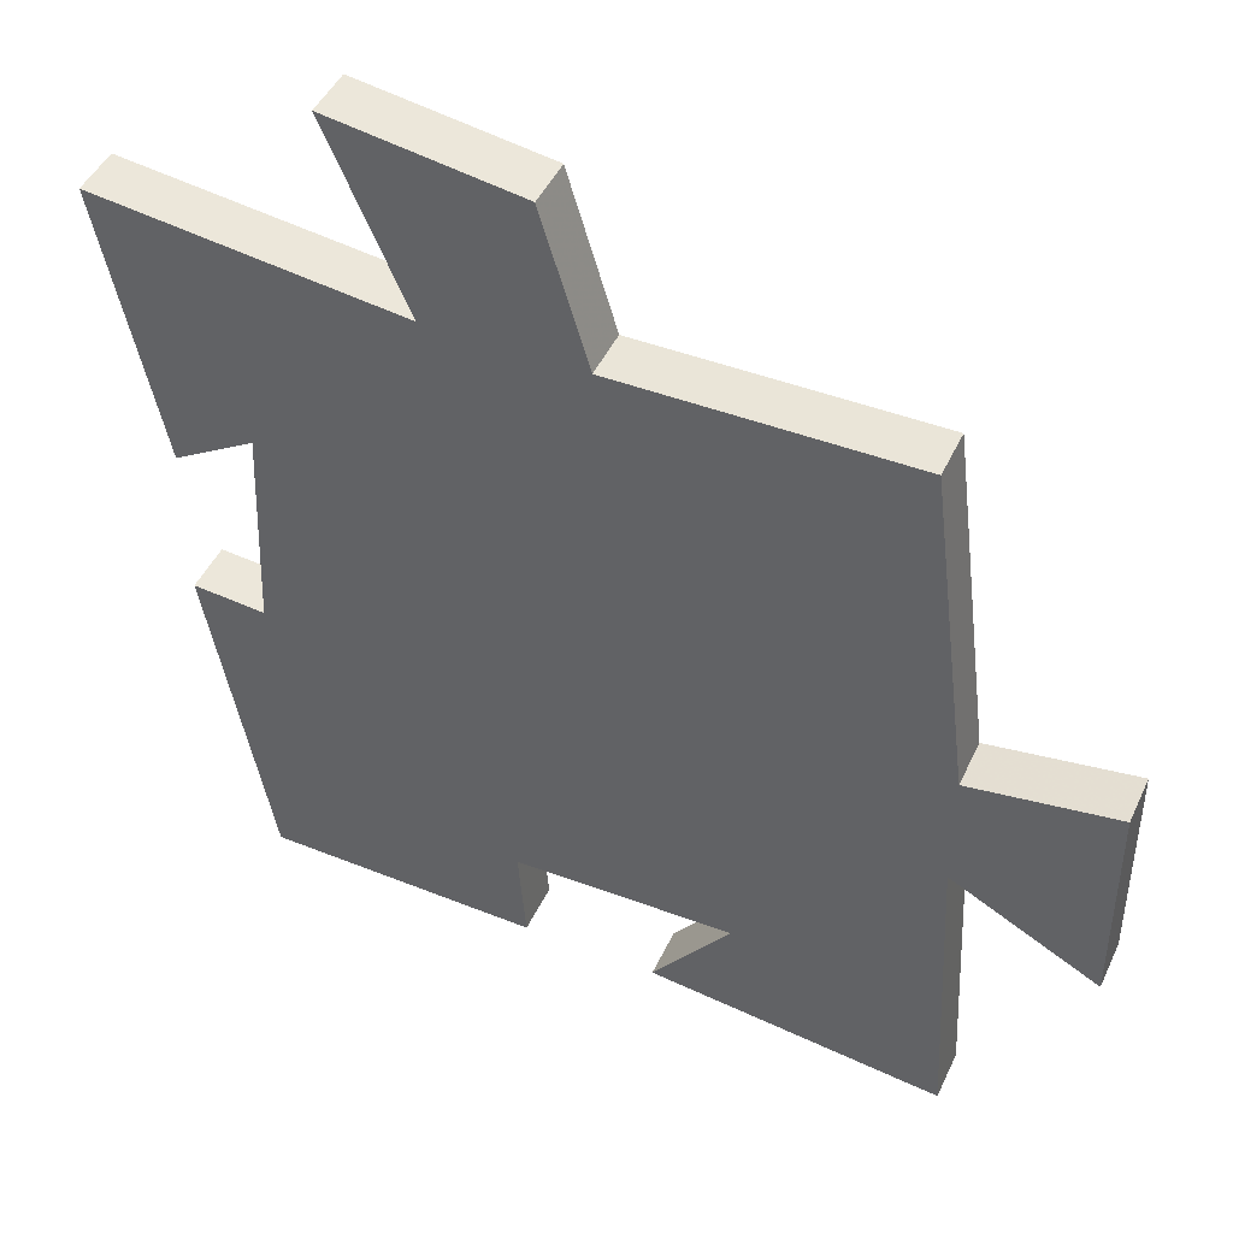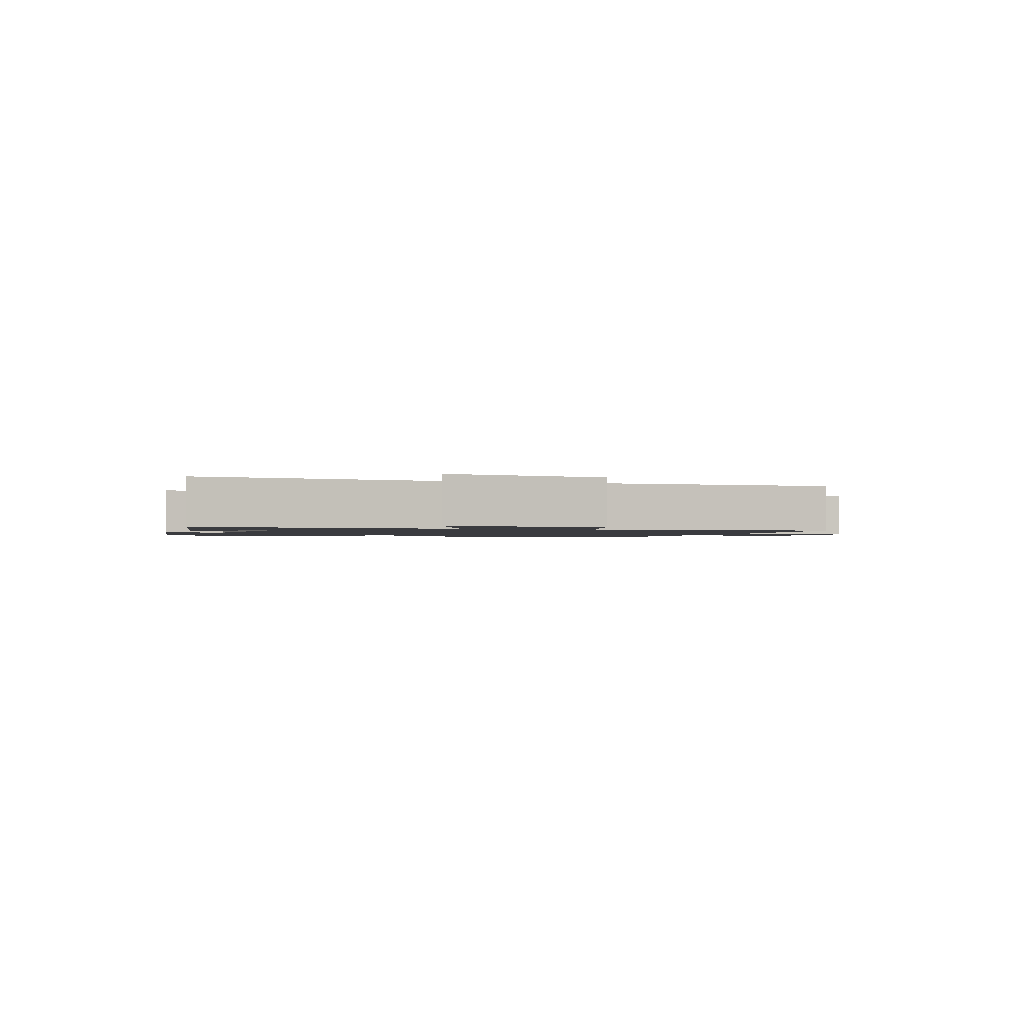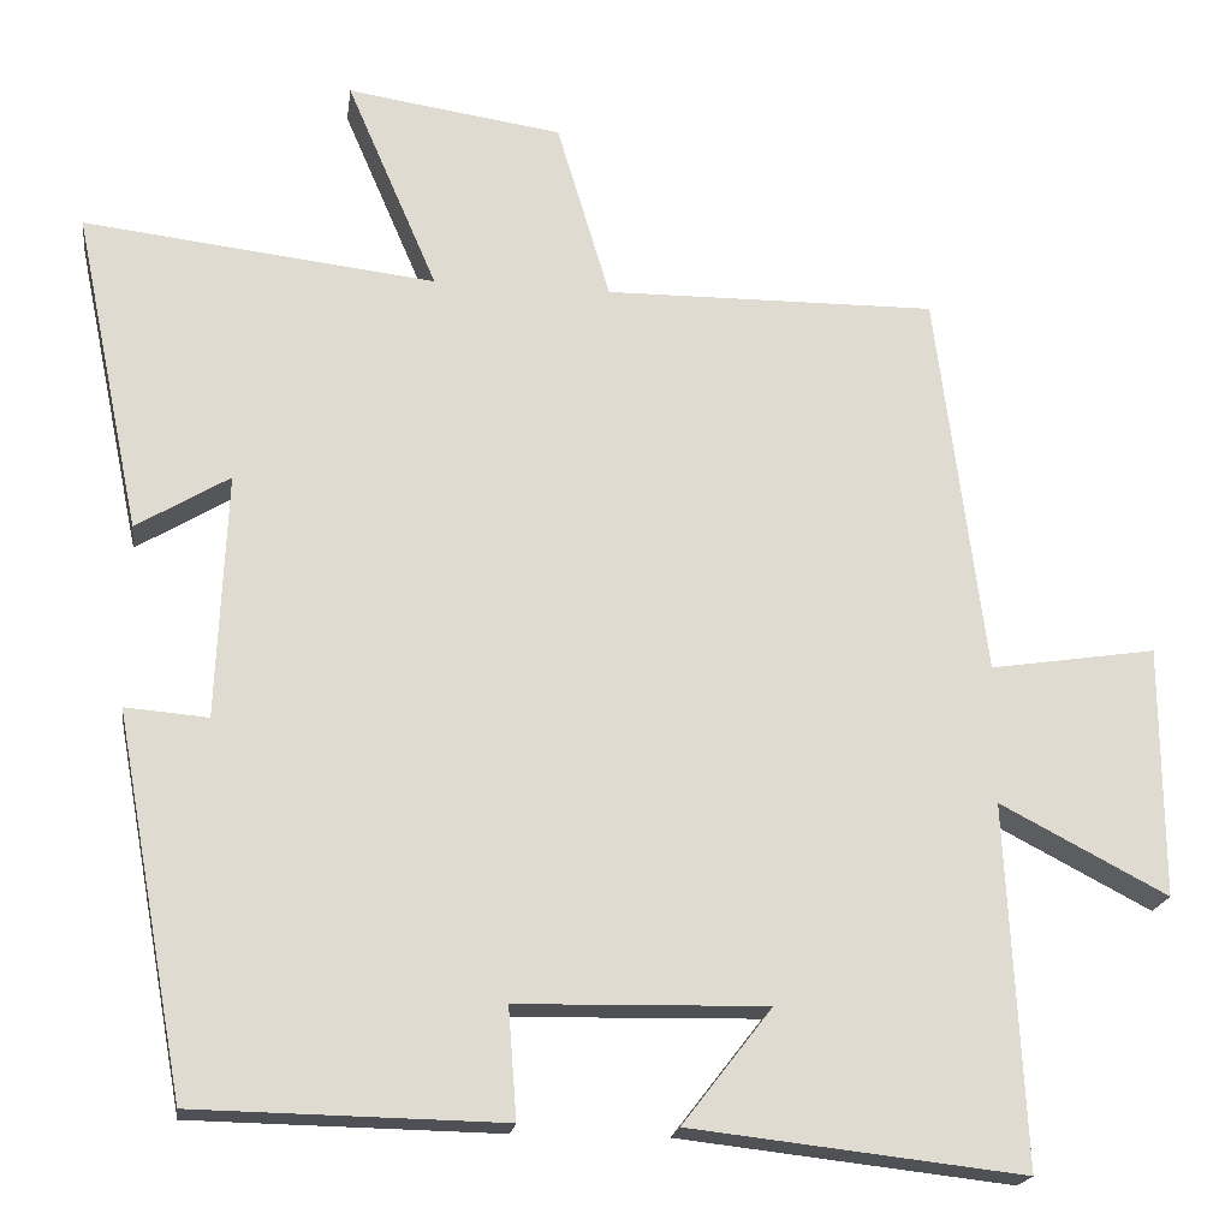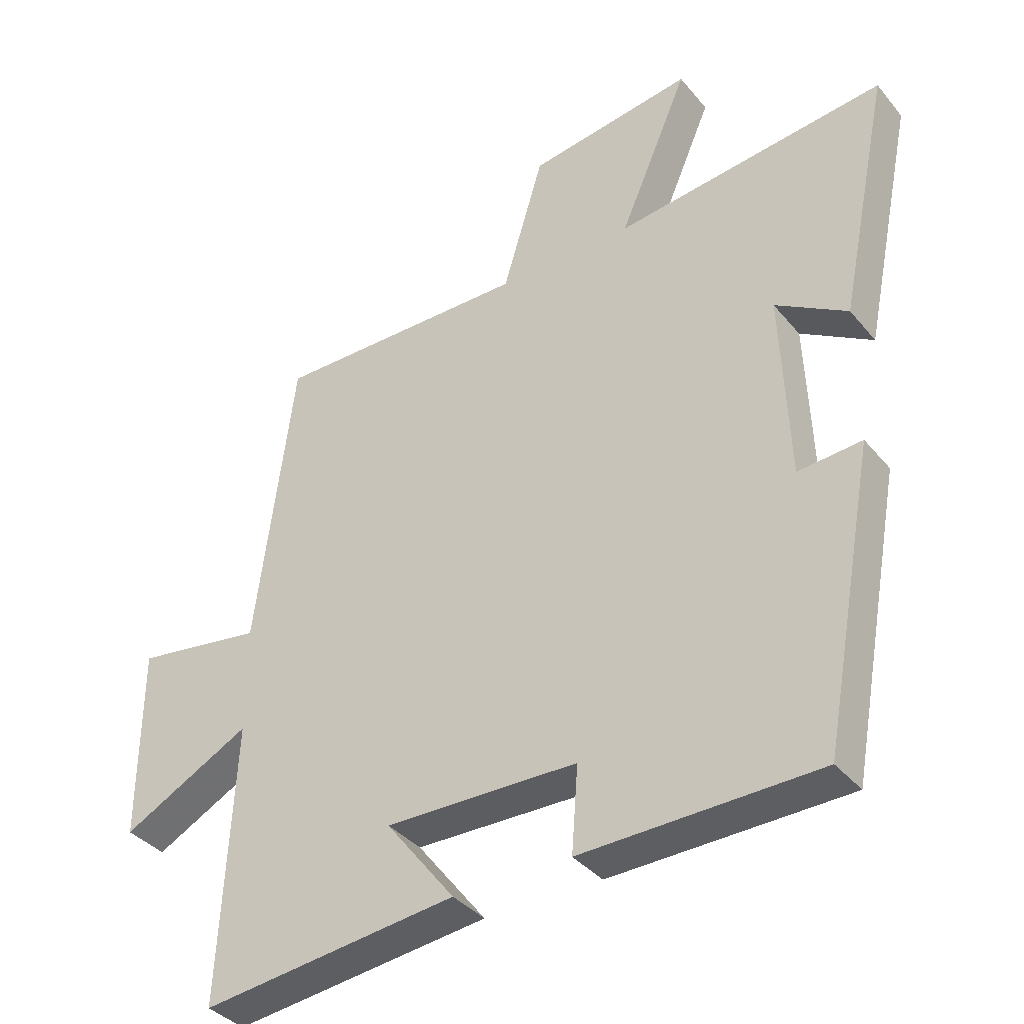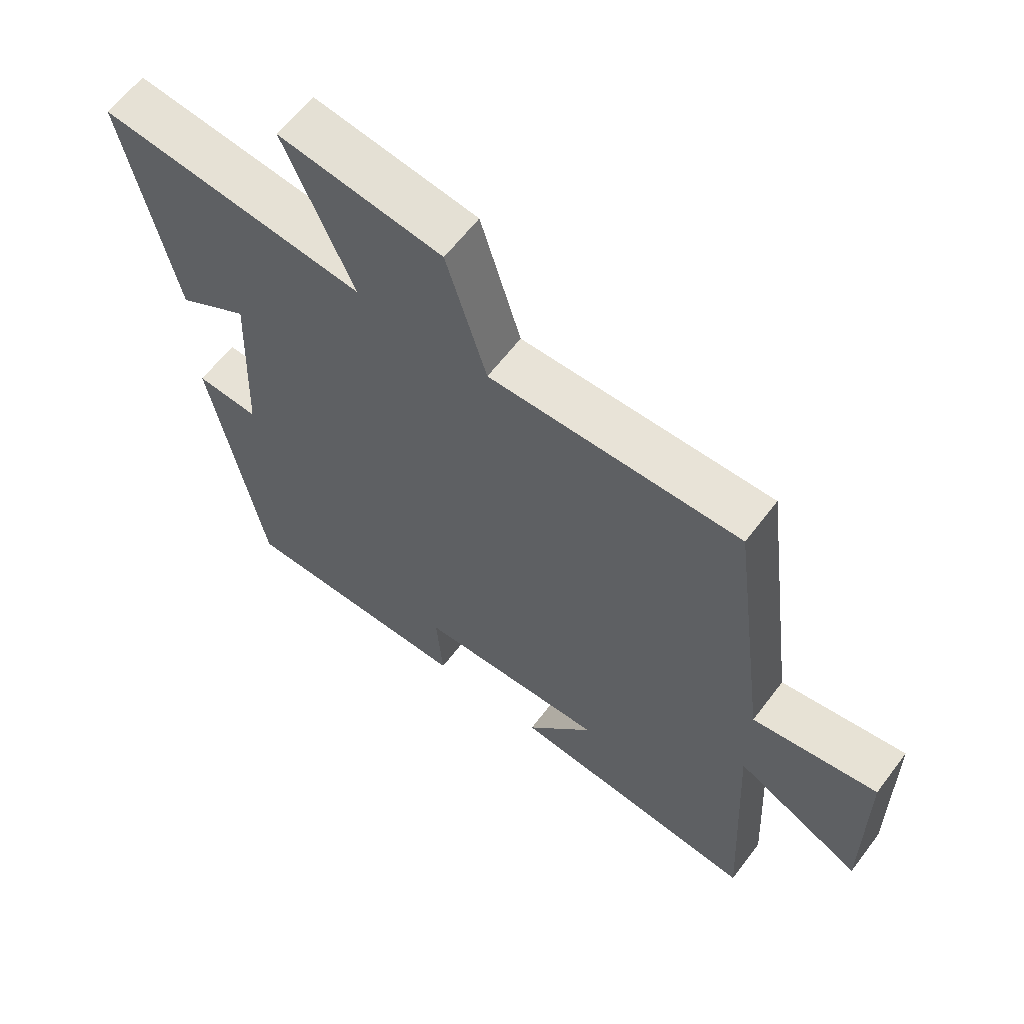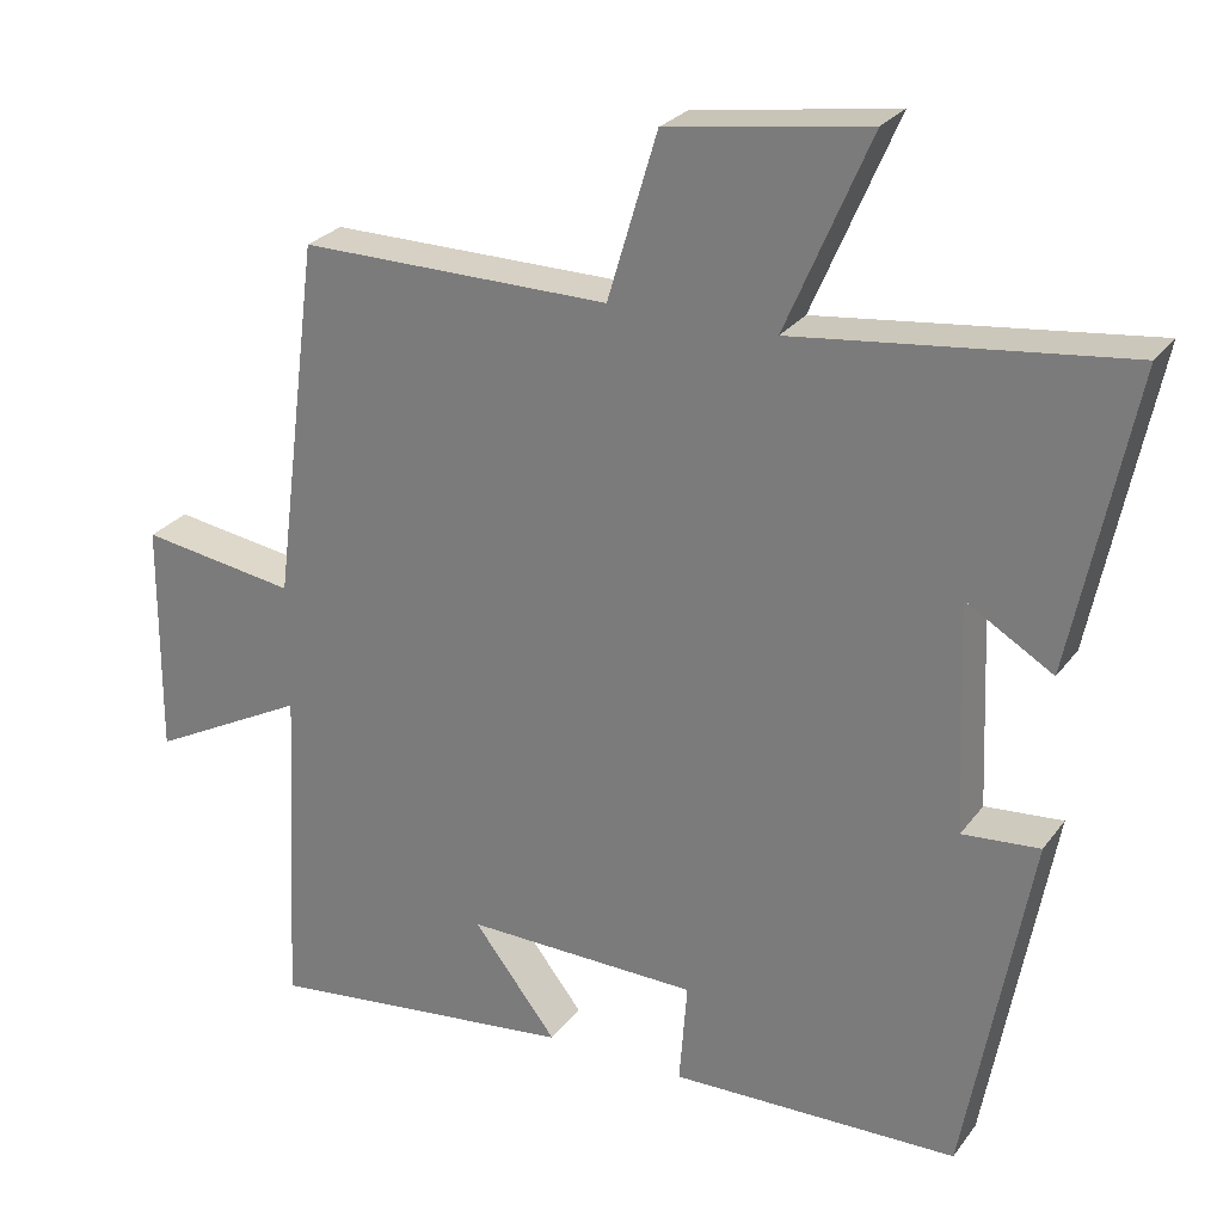
<metadata>
{"format":"obj","ext":"obj","renderer":"f3d","projection":"perspective","resolution":1024,"background":"white","views":[{"elev":45.9,"azim":24.1,"up":"+Z"},{"elev":-1.3,"azim":-19.6,"up":"+Y"},{"elev":-19.3,"azim":-7.9,"up":"+Z"},{"elev":-37.1,"azim":-145.6,"up":"+Z"},{"elev":61.7,"azim":37.0,"up":"+Z"},{"elev":26.4,"azim":-151.9,"up":"+Z"}]}
</metadata>
<code>
v -0.578 0.07 0.549
v -0.162 0.07 0.5
v -0.269 0.07 0.748
v -0.015 0.07 0.71
v 0.048 0.07 0.5
v 0.441 0.07 0.503
v 0.5 0.07 0.046
v 0.697 0.07 0.076
v 0.699 0.07 -0.222
v 0.5 0.07 -0.118
v 0.522 0.07 -0.545
v 0.127 0.07 -0.5
v 0.233 0.07 -0.363
v -0.063 0.07 -0.369
v -0.053 0.07 -0.5
v -0.418 0.07 -0.493
v -0.5 0.07 -0.046
v -0.402 0.07 -0.054
v -0.39 0.07 0.236
v -0.5 0.07 0.17
v -0.578 0 0.549
v -0.162 0 0.5
v -0.269 0 0.748
v -0.015 0 0.71
v 0.048 0 0.5
v 0.441 0 0.503
v 0.5 0 0.046
v 0.697 0 0.076
v 0.699 0 -0.222
v 0.5 0 -0.118
v 0.522 0 -0.545
v 0.127 0 -0.5
v 0.233 0 -0.363
v -0.063 0 -0.369
v -0.053 0 -0.5
v -0.418 0 -0.493
v -0.5 0 -0.046
v -0.402 0 -0.054
v -0.39 0 0.236
v -0.5 0 0.17
f 19 20 1 2
f 18 19 2
f 16 17 18
f 15 16 18
f 14 15 18
f 13 14 18 2
f 10 11 12 13
f 10 13 2 3
f 7 8 9 10
f 5 6 7 10
f 5 10 3
f 3 4 5
f 22 21 40 39
f 22 39 38
f 38 37 36
f 38 36 35
f 38 35 34
f 22 38 34 33
f 33 32 31 30
f 23 22 33 30
f 30 29 28 27
f 30 27 26 25
f 23 30 25
f 25 24 23
f 1 21 22 2
f 2 22 23 3
f 3 23 24 4
f 4 24 25 5
f 5 25 26 6
f 6 26 27 7
f 7 27 28 8
f 8 28 29 9
f 9 29 30 10
f 10 30 31 11
f 11 31 32 12
f 12 32 33 13
f 13 33 34 14
f 14 34 35 15
f 15 35 36 16
f 16 36 37 17
f 17 37 38 18
f 18 38 39 19
f 19 39 40 20
f 20 40 21 1

</code>
